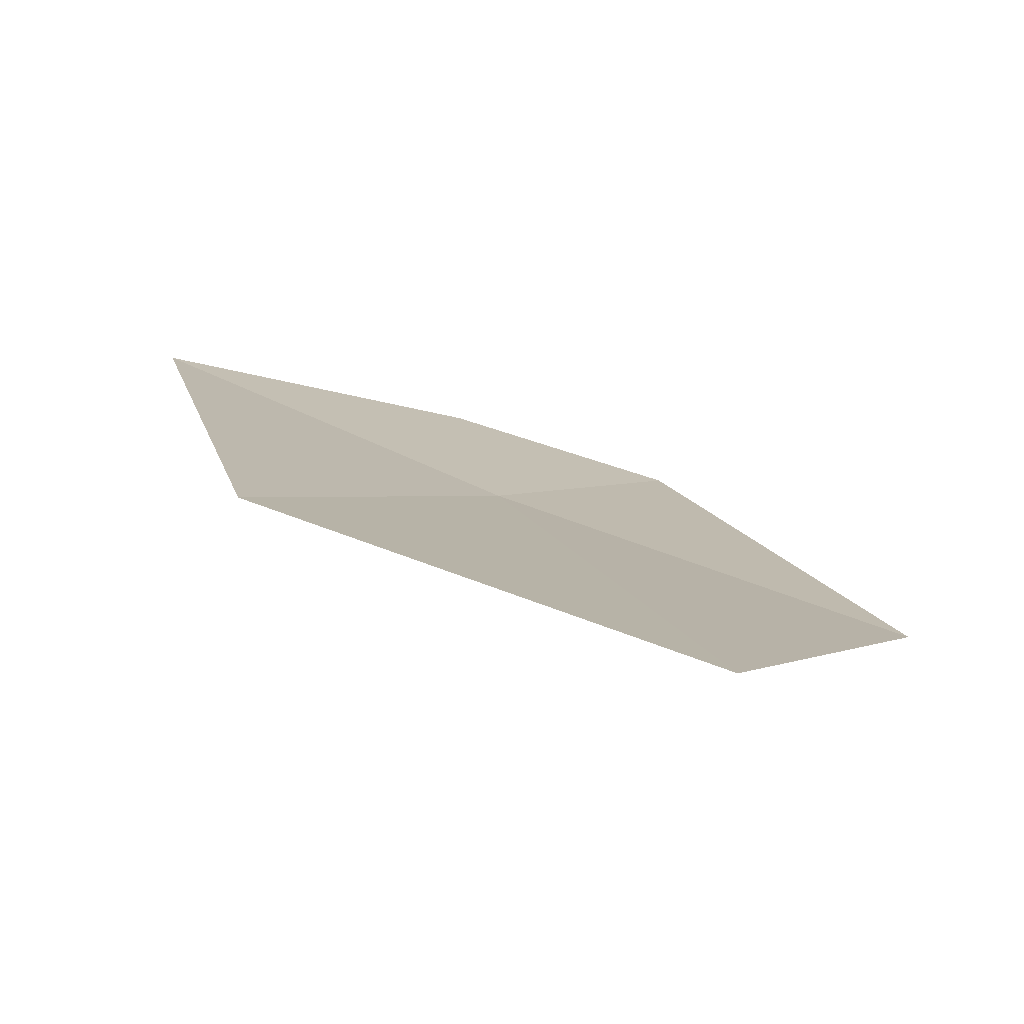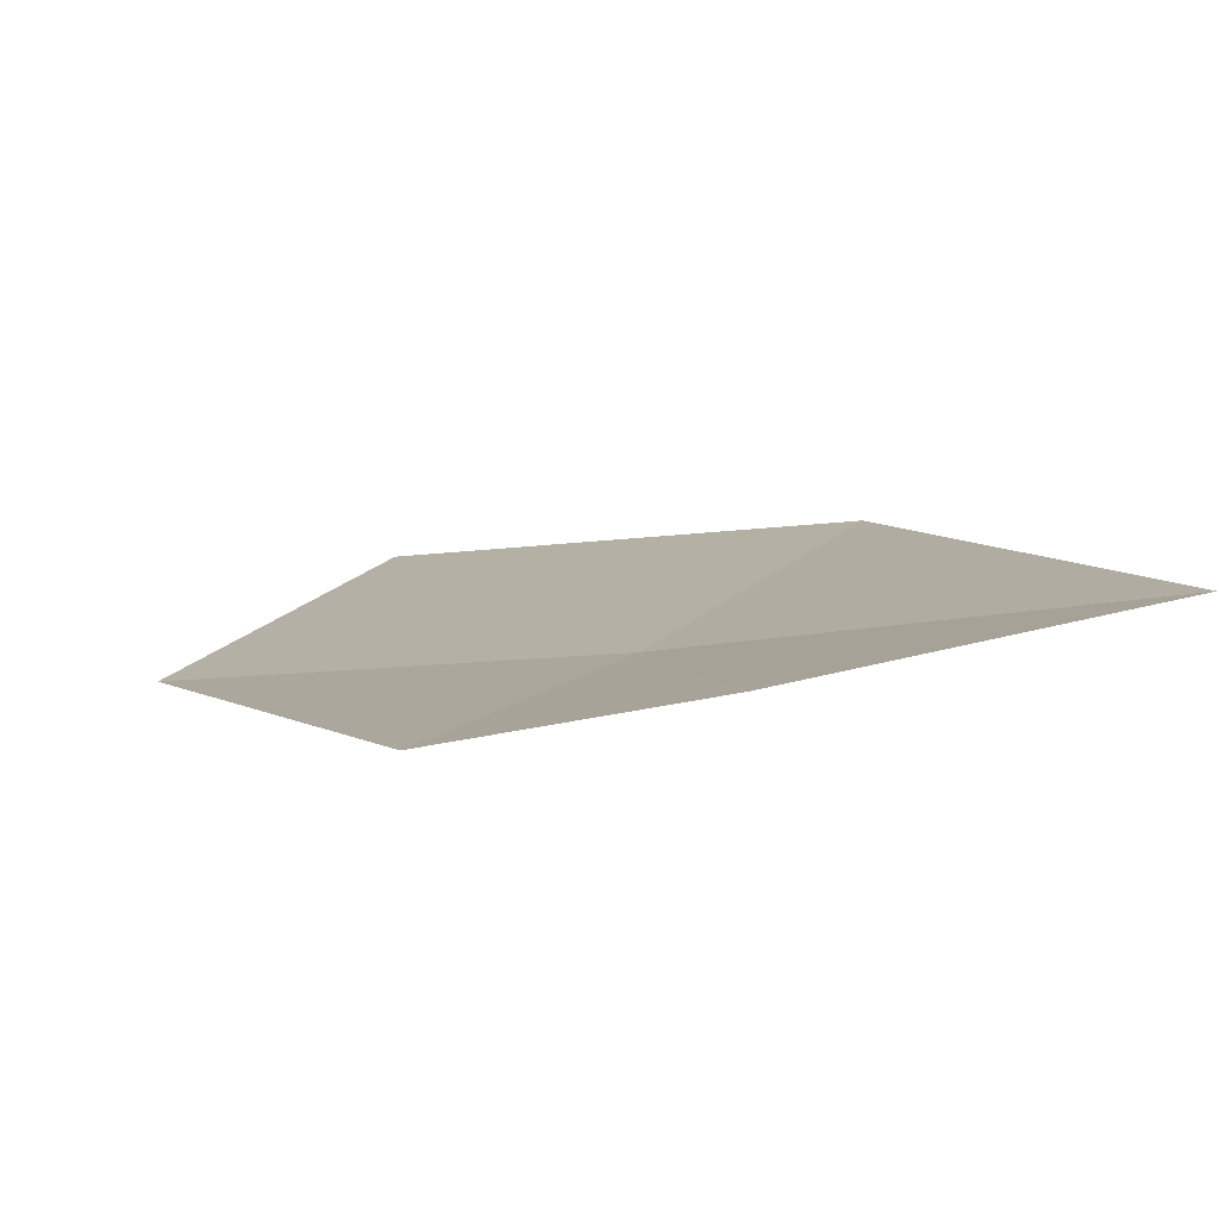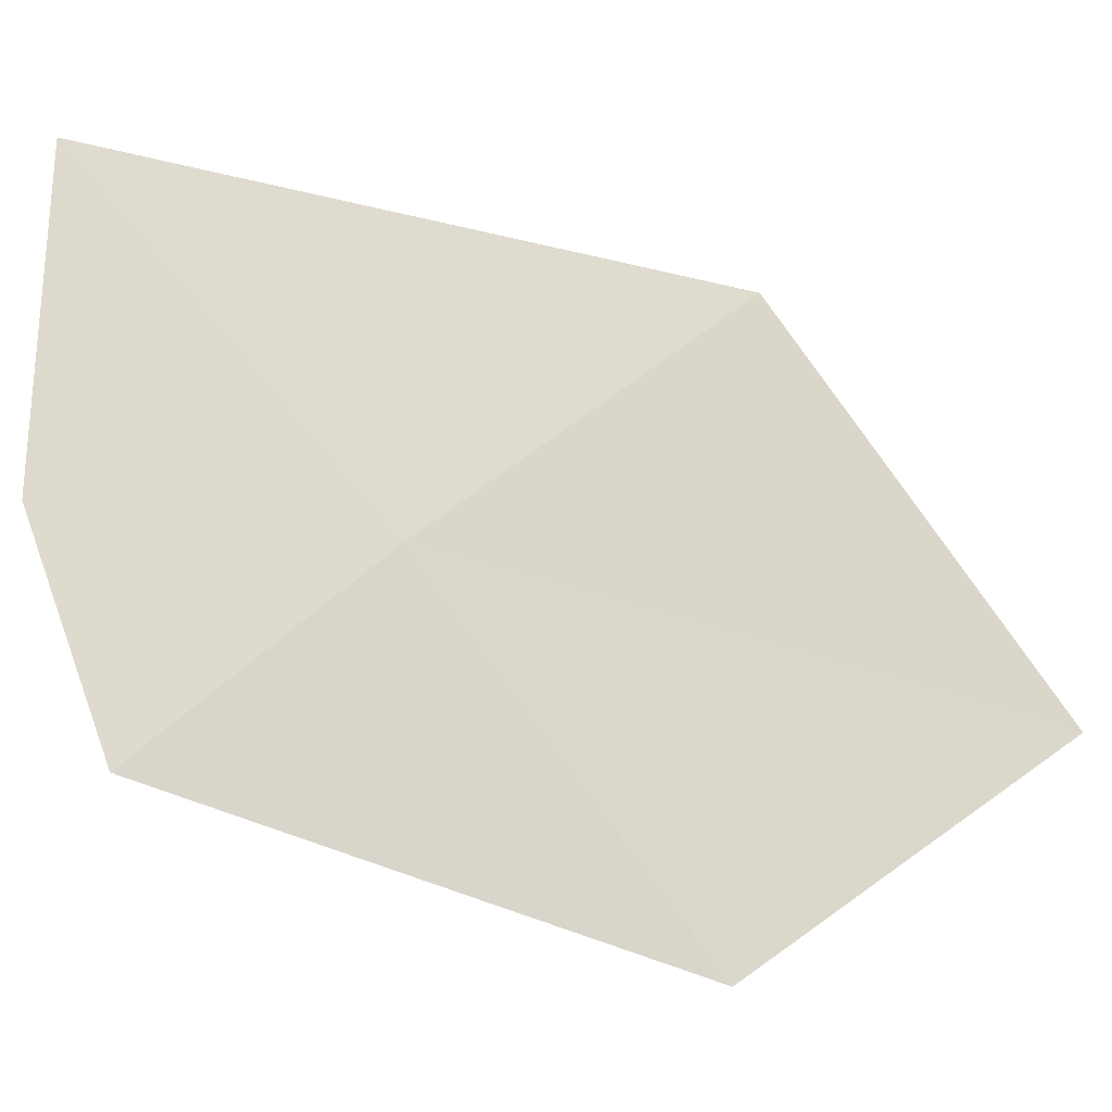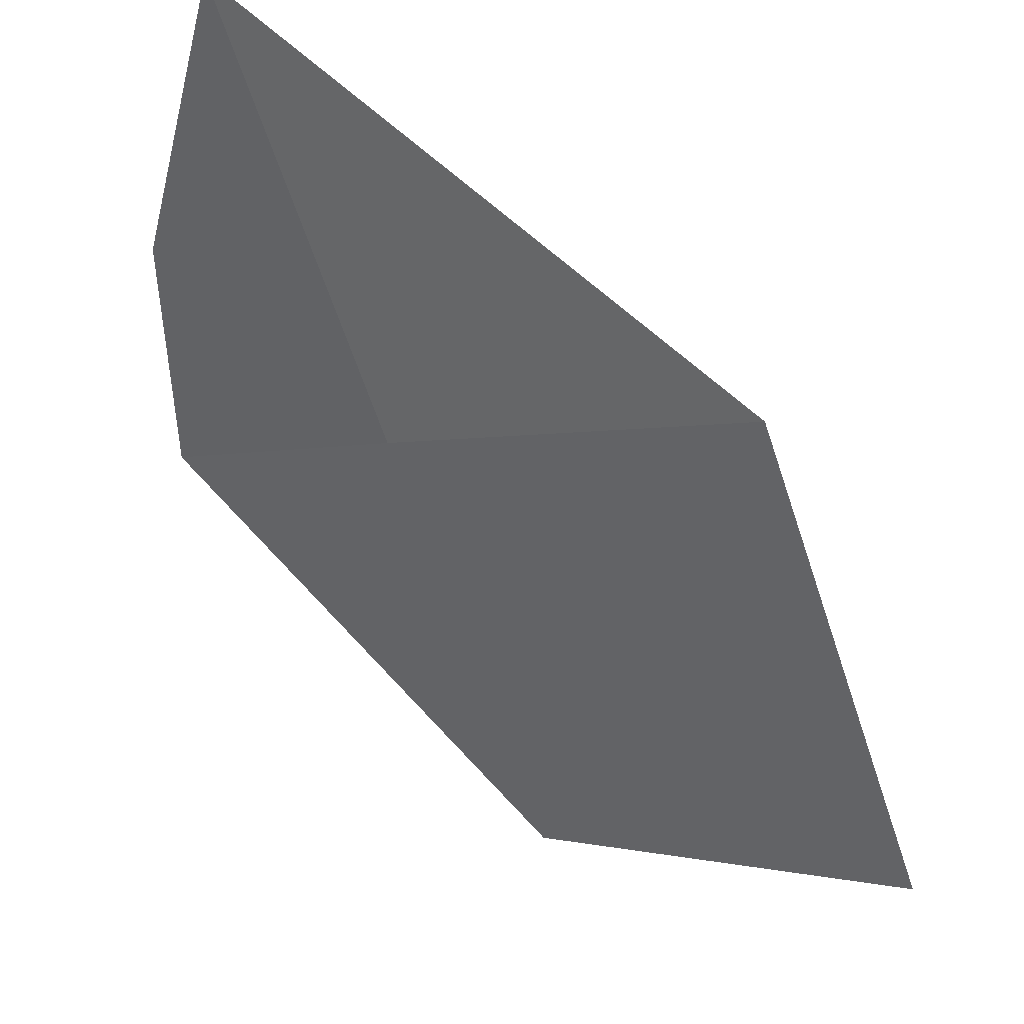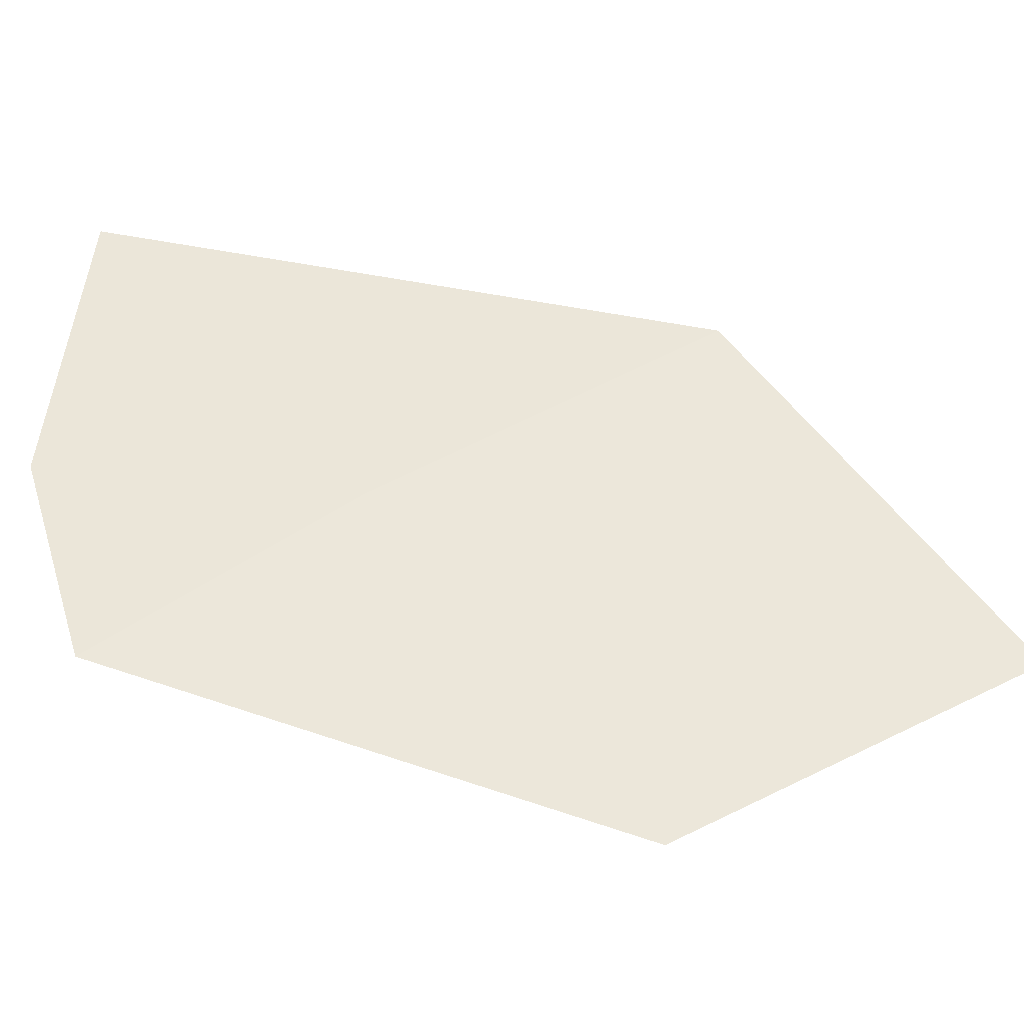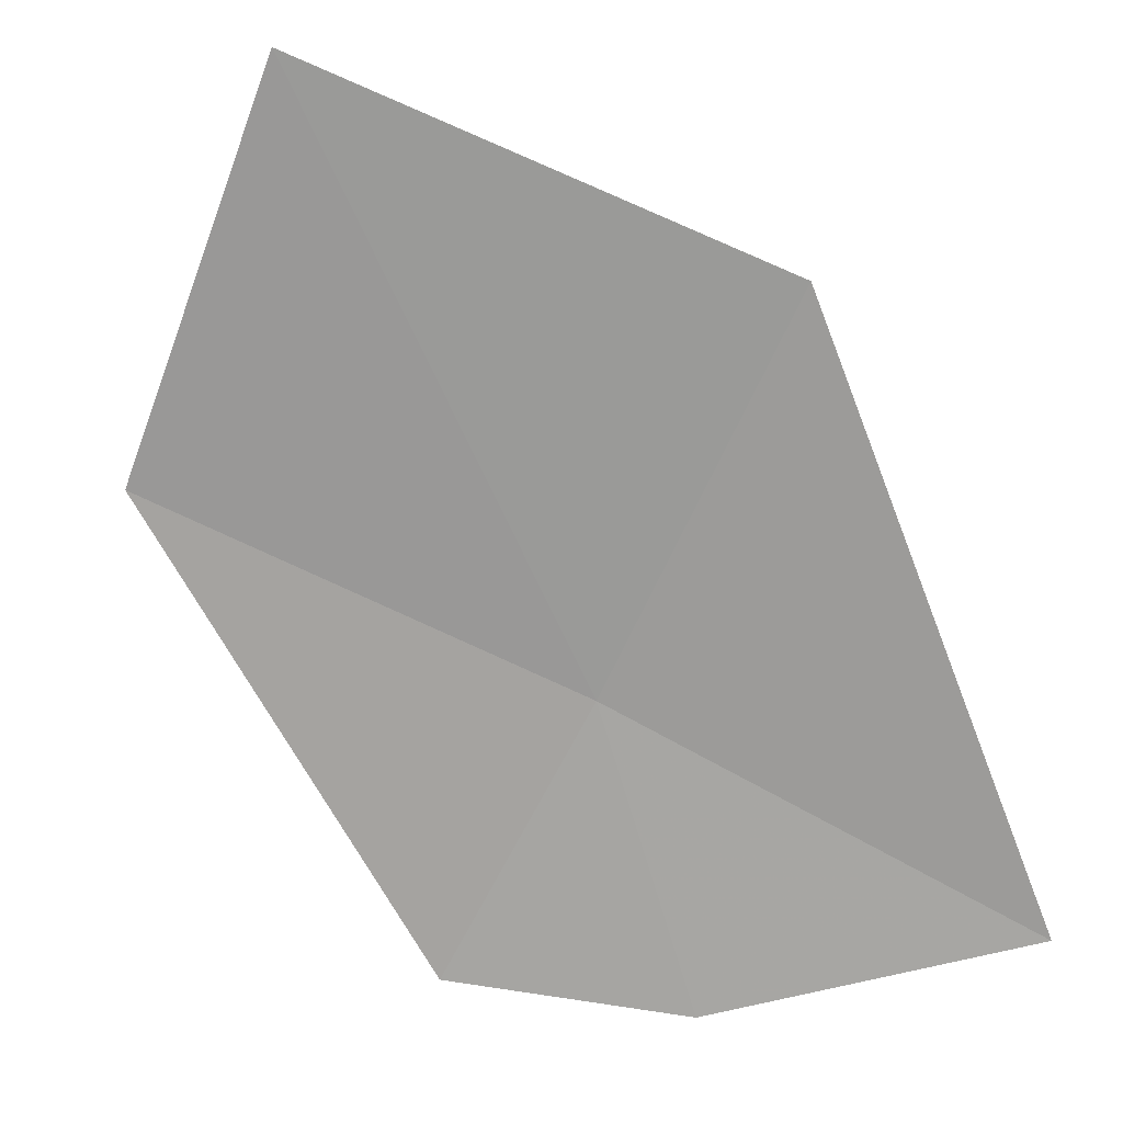
<metadata>
{"format":"obj","ext":"obj","renderer":"f3d","projection":"perspective","resolution":1024,"background":"white","views":[{"elev":54.1,"azim":86.9,"up":"+Y"},{"elev":-33.9,"azim":-98.4,"up":"+Y"},{"elev":-2.2,"azim":26.2,"up":"+Z"},{"elev":56.5,"azim":78.6,"up":"+Z"},{"elev":-26.3,"azim":38.5,"up":"+Z"},{"elev":63.5,"azim":-104.0,"up":"+Y"}]}
</metadata>
<code>
v 13.67 -29.73 21.07
v 12.65 -30.5 21.21
v 13.04 -30.53 20.31
v 12.51 -30.14 22.51
v 14.72 -29.32 19.57
v 14.51 -28.53 22.03
v 15.6 -28.1 20.41
f 1 6 4
f 1 7 6
f 1 5 7
f 1 2 3
f 1 4 2
f 1 3 5

</code>
